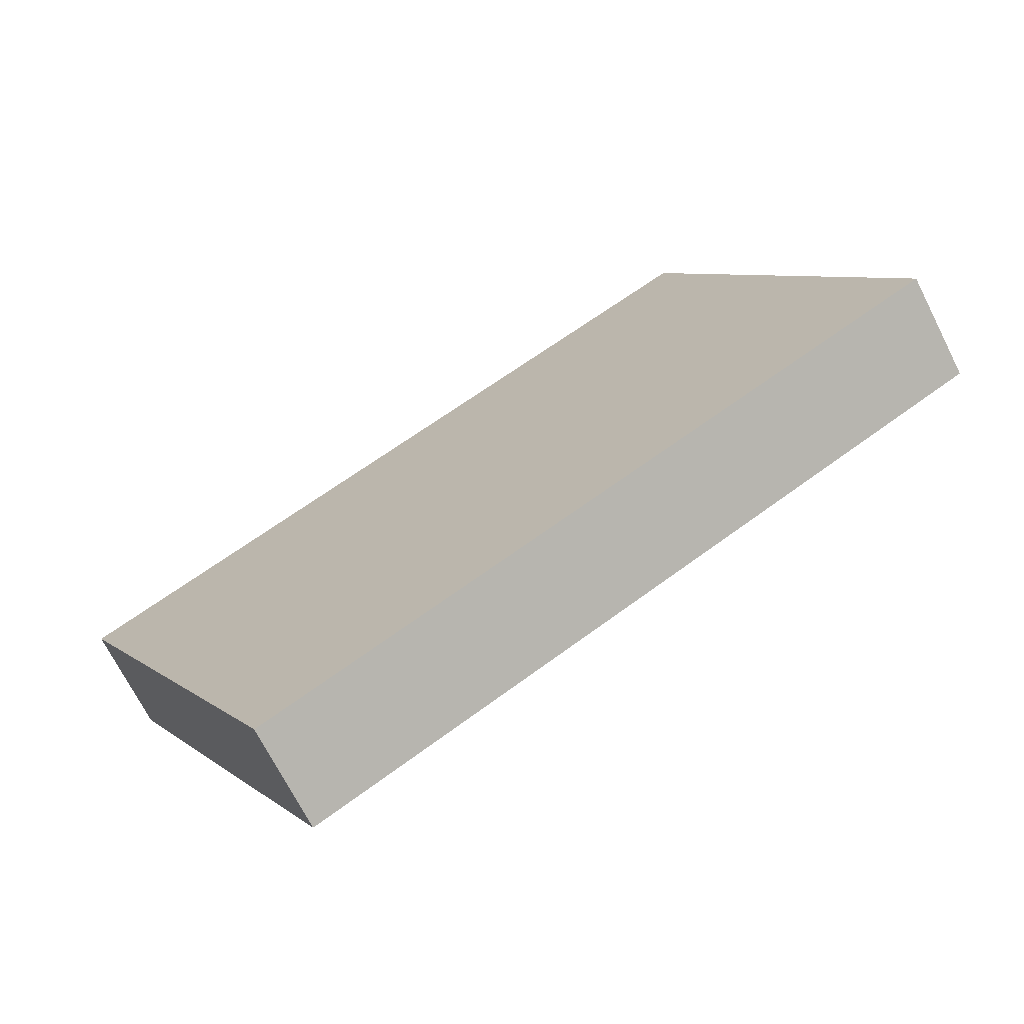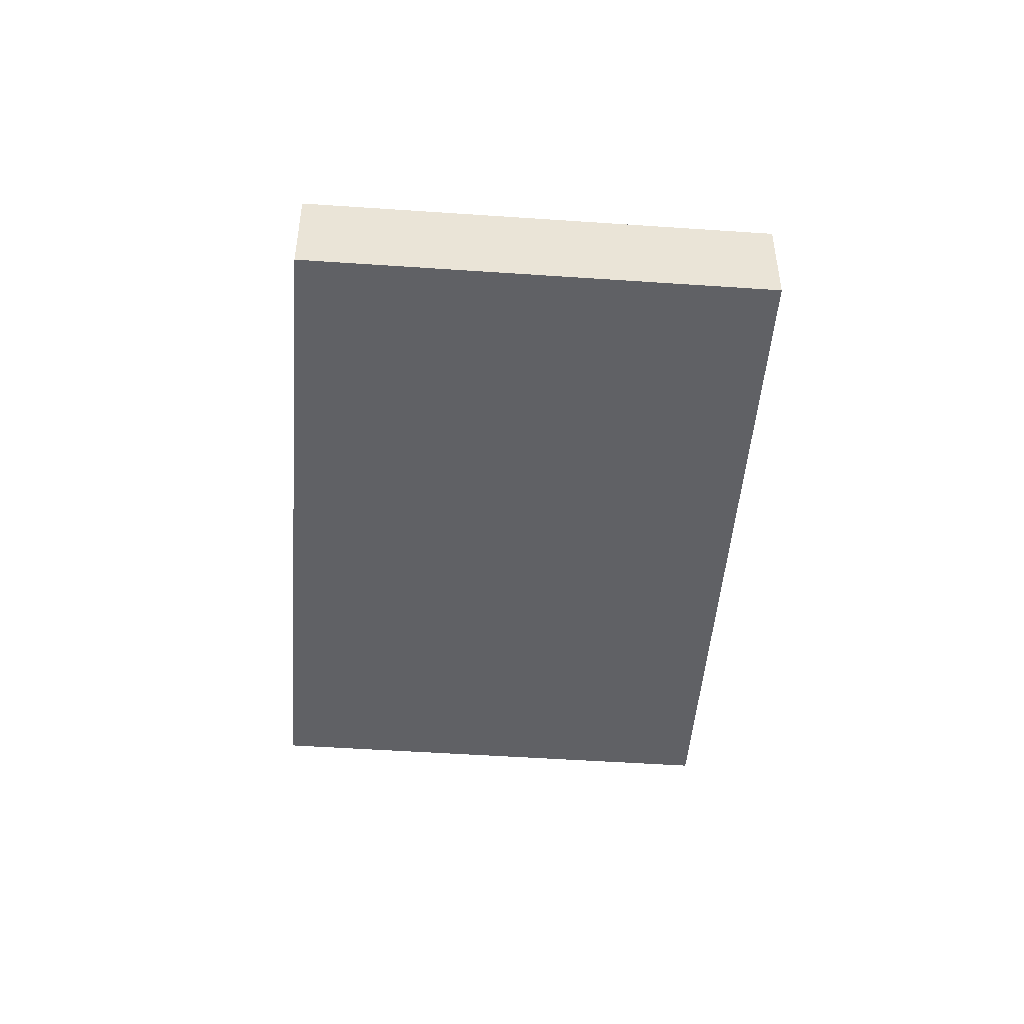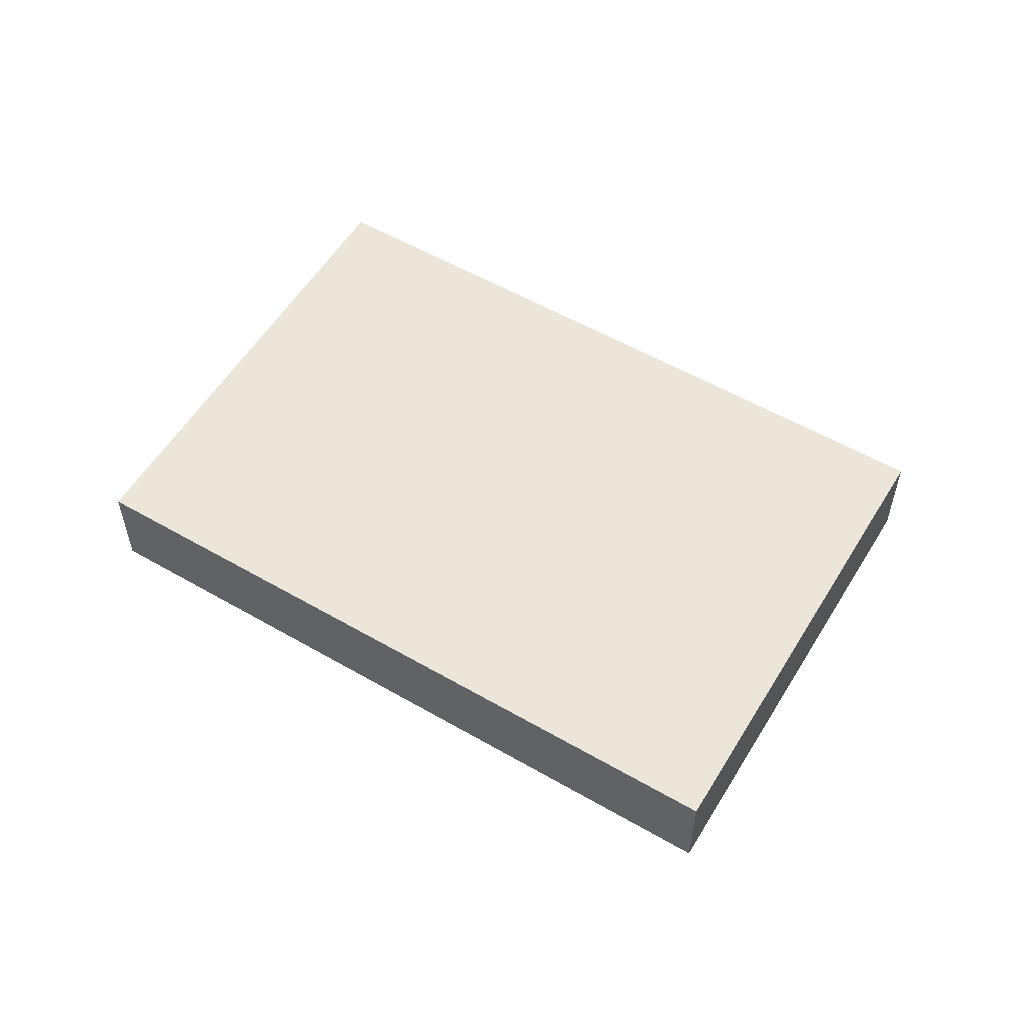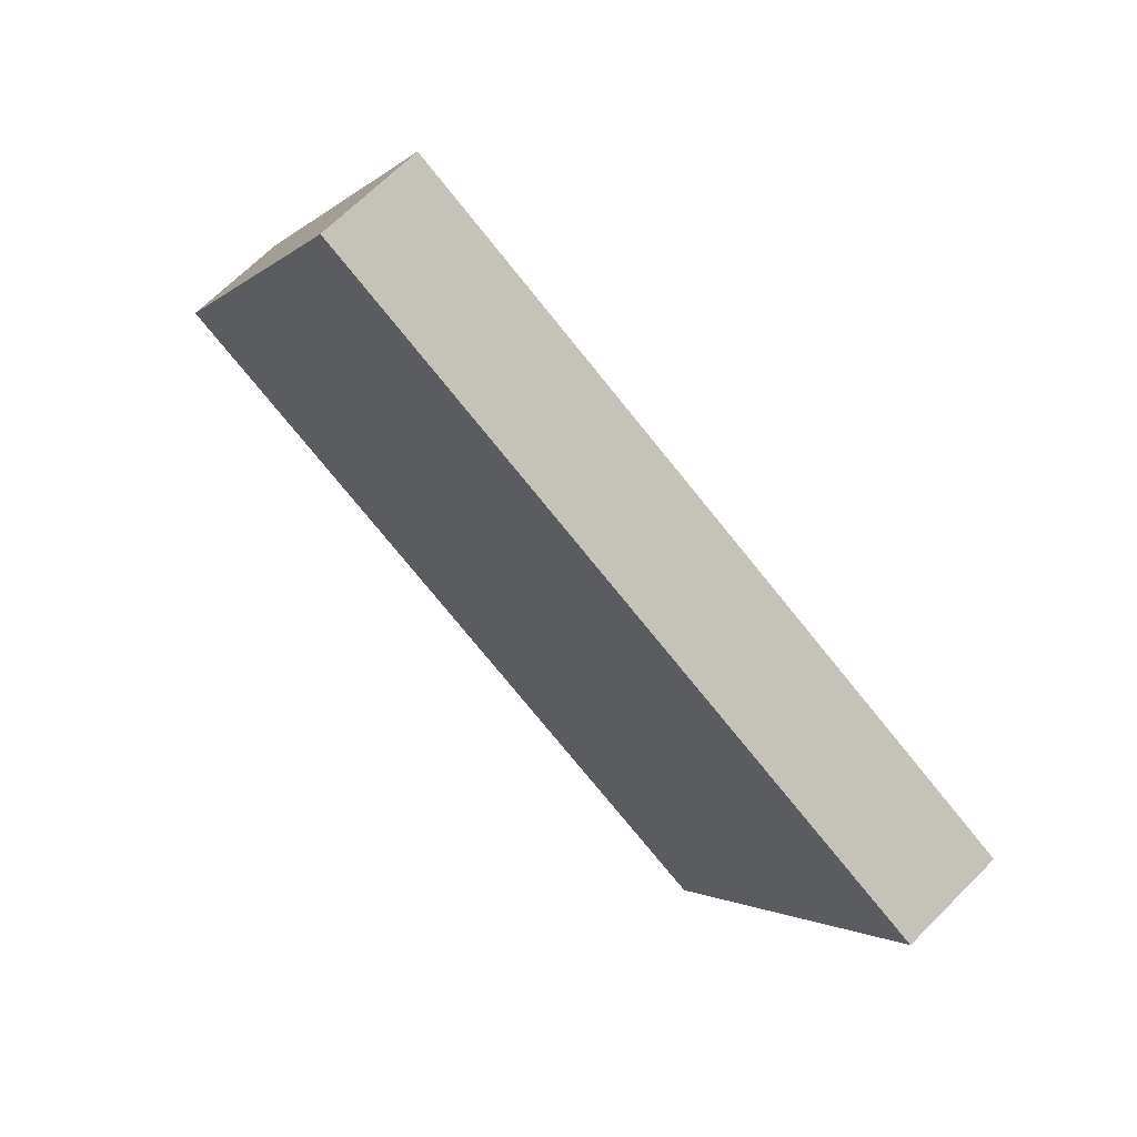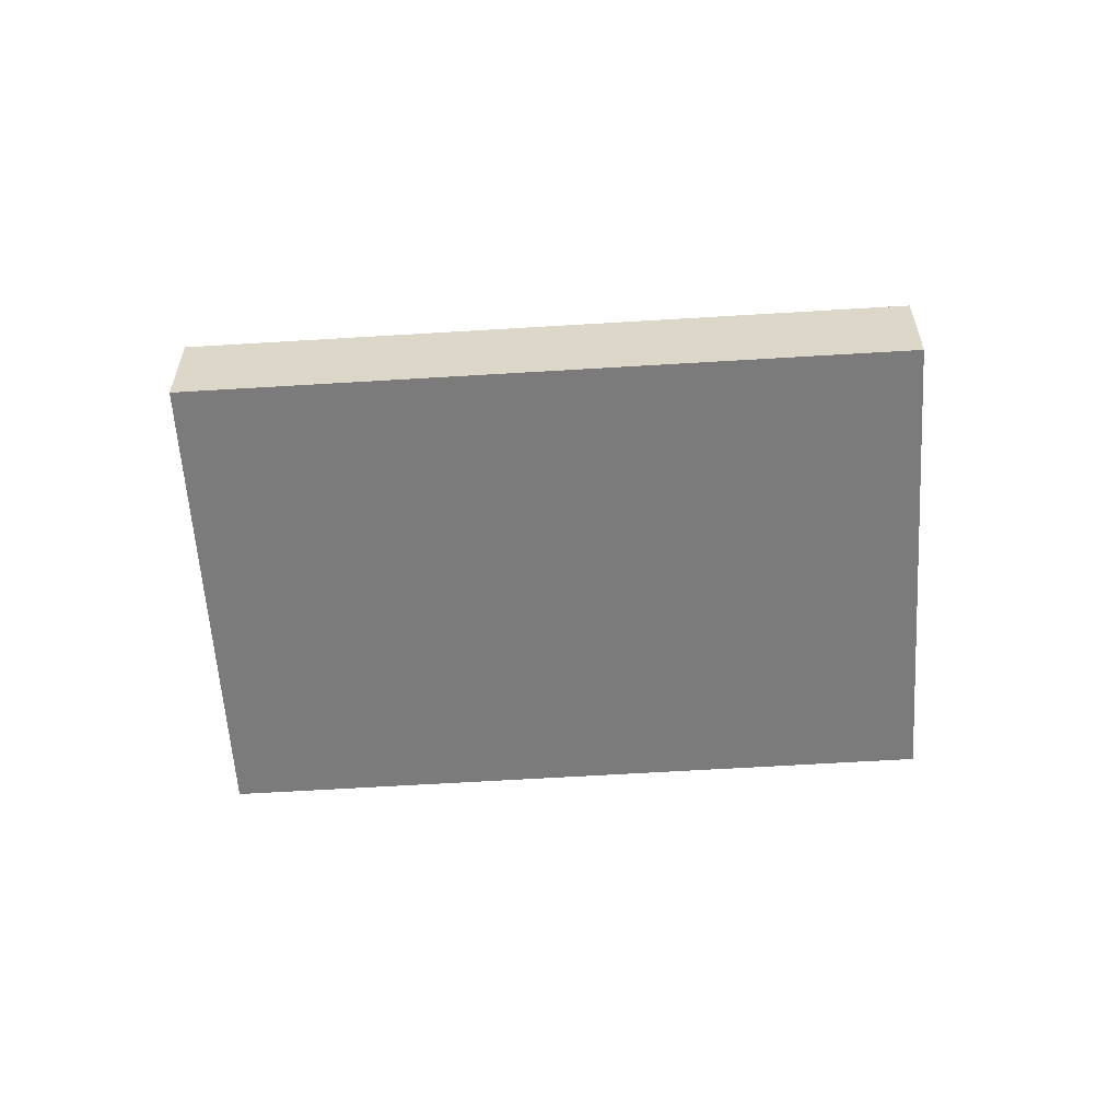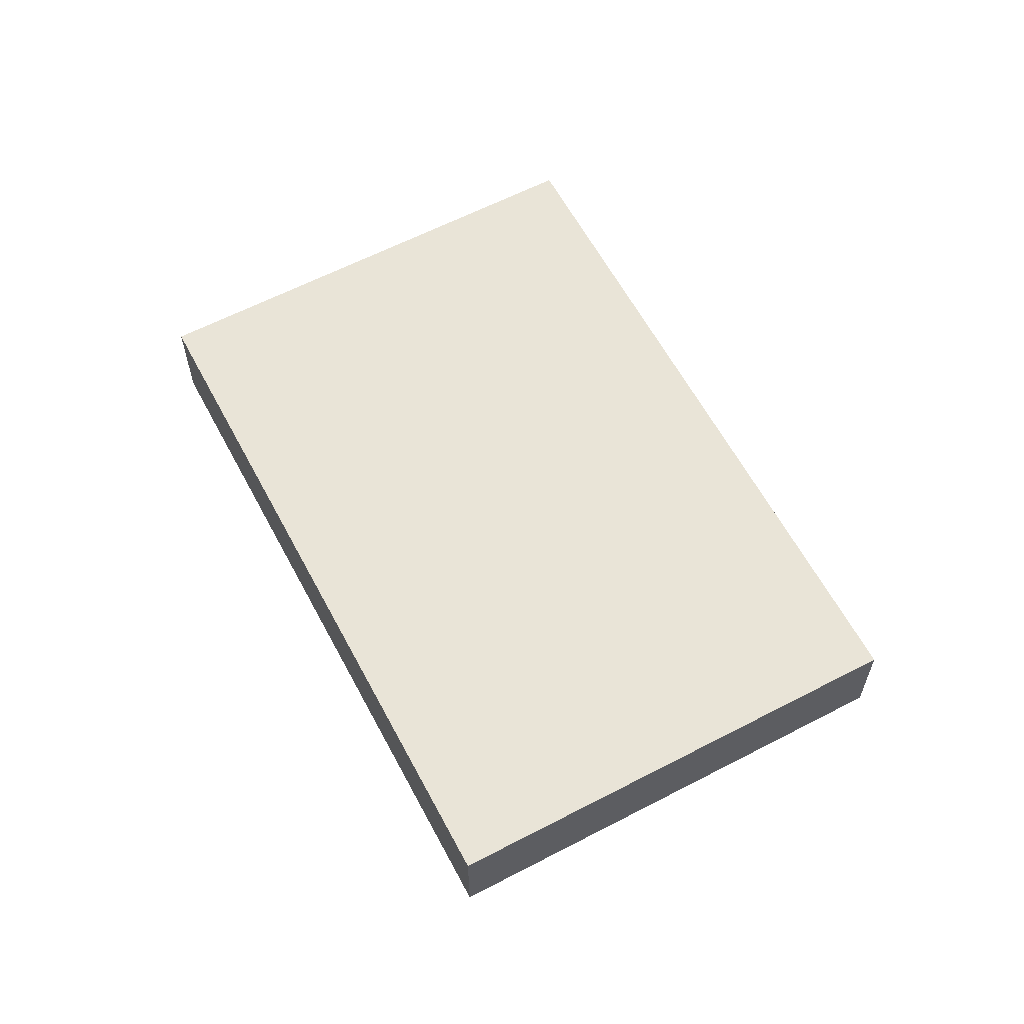
<metadata>
{"format":"obj","ext":"obj","renderer":"f3d","projection":"perspective","resolution":1024,"background":"white","views":[{"elev":-70.3,"azim":-153.1,"up":"+Z"},{"elev":-47.9,"azim":-66.9,"up":"+Y"},{"elev":55.8,"azim":58.6,"up":"+Y"},{"elev":68.1,"azim":45.0,"up":"+Z"},{"elev":-58.5,"azim":-148.9,"up":"+Y"},{"elev":61.0,"azim":-90.5,"up":"+Y"}]}
</metadata>
<code>
v  7.984 1.238 -4.153
v  2.782 1.238 5.348
v  10.78 1.238 1.207
v  0 1.238 7.581e-17
v  10.78 -7.391e-17 1.207
v  7.984 2.543e-16 -4.153
v  0 0 0
v  2.782 -3.275e-16 5.348
g defaultobject
f 1 2 3
f 2 1 4
f 5 1 3
f 1 5 6
f 6 4 1
f 4 6 7
f 7 2 4
f 2 7 8
f 8 3 2
f 3 8 5
f 8 6 5
f 6 8 7

</code>
